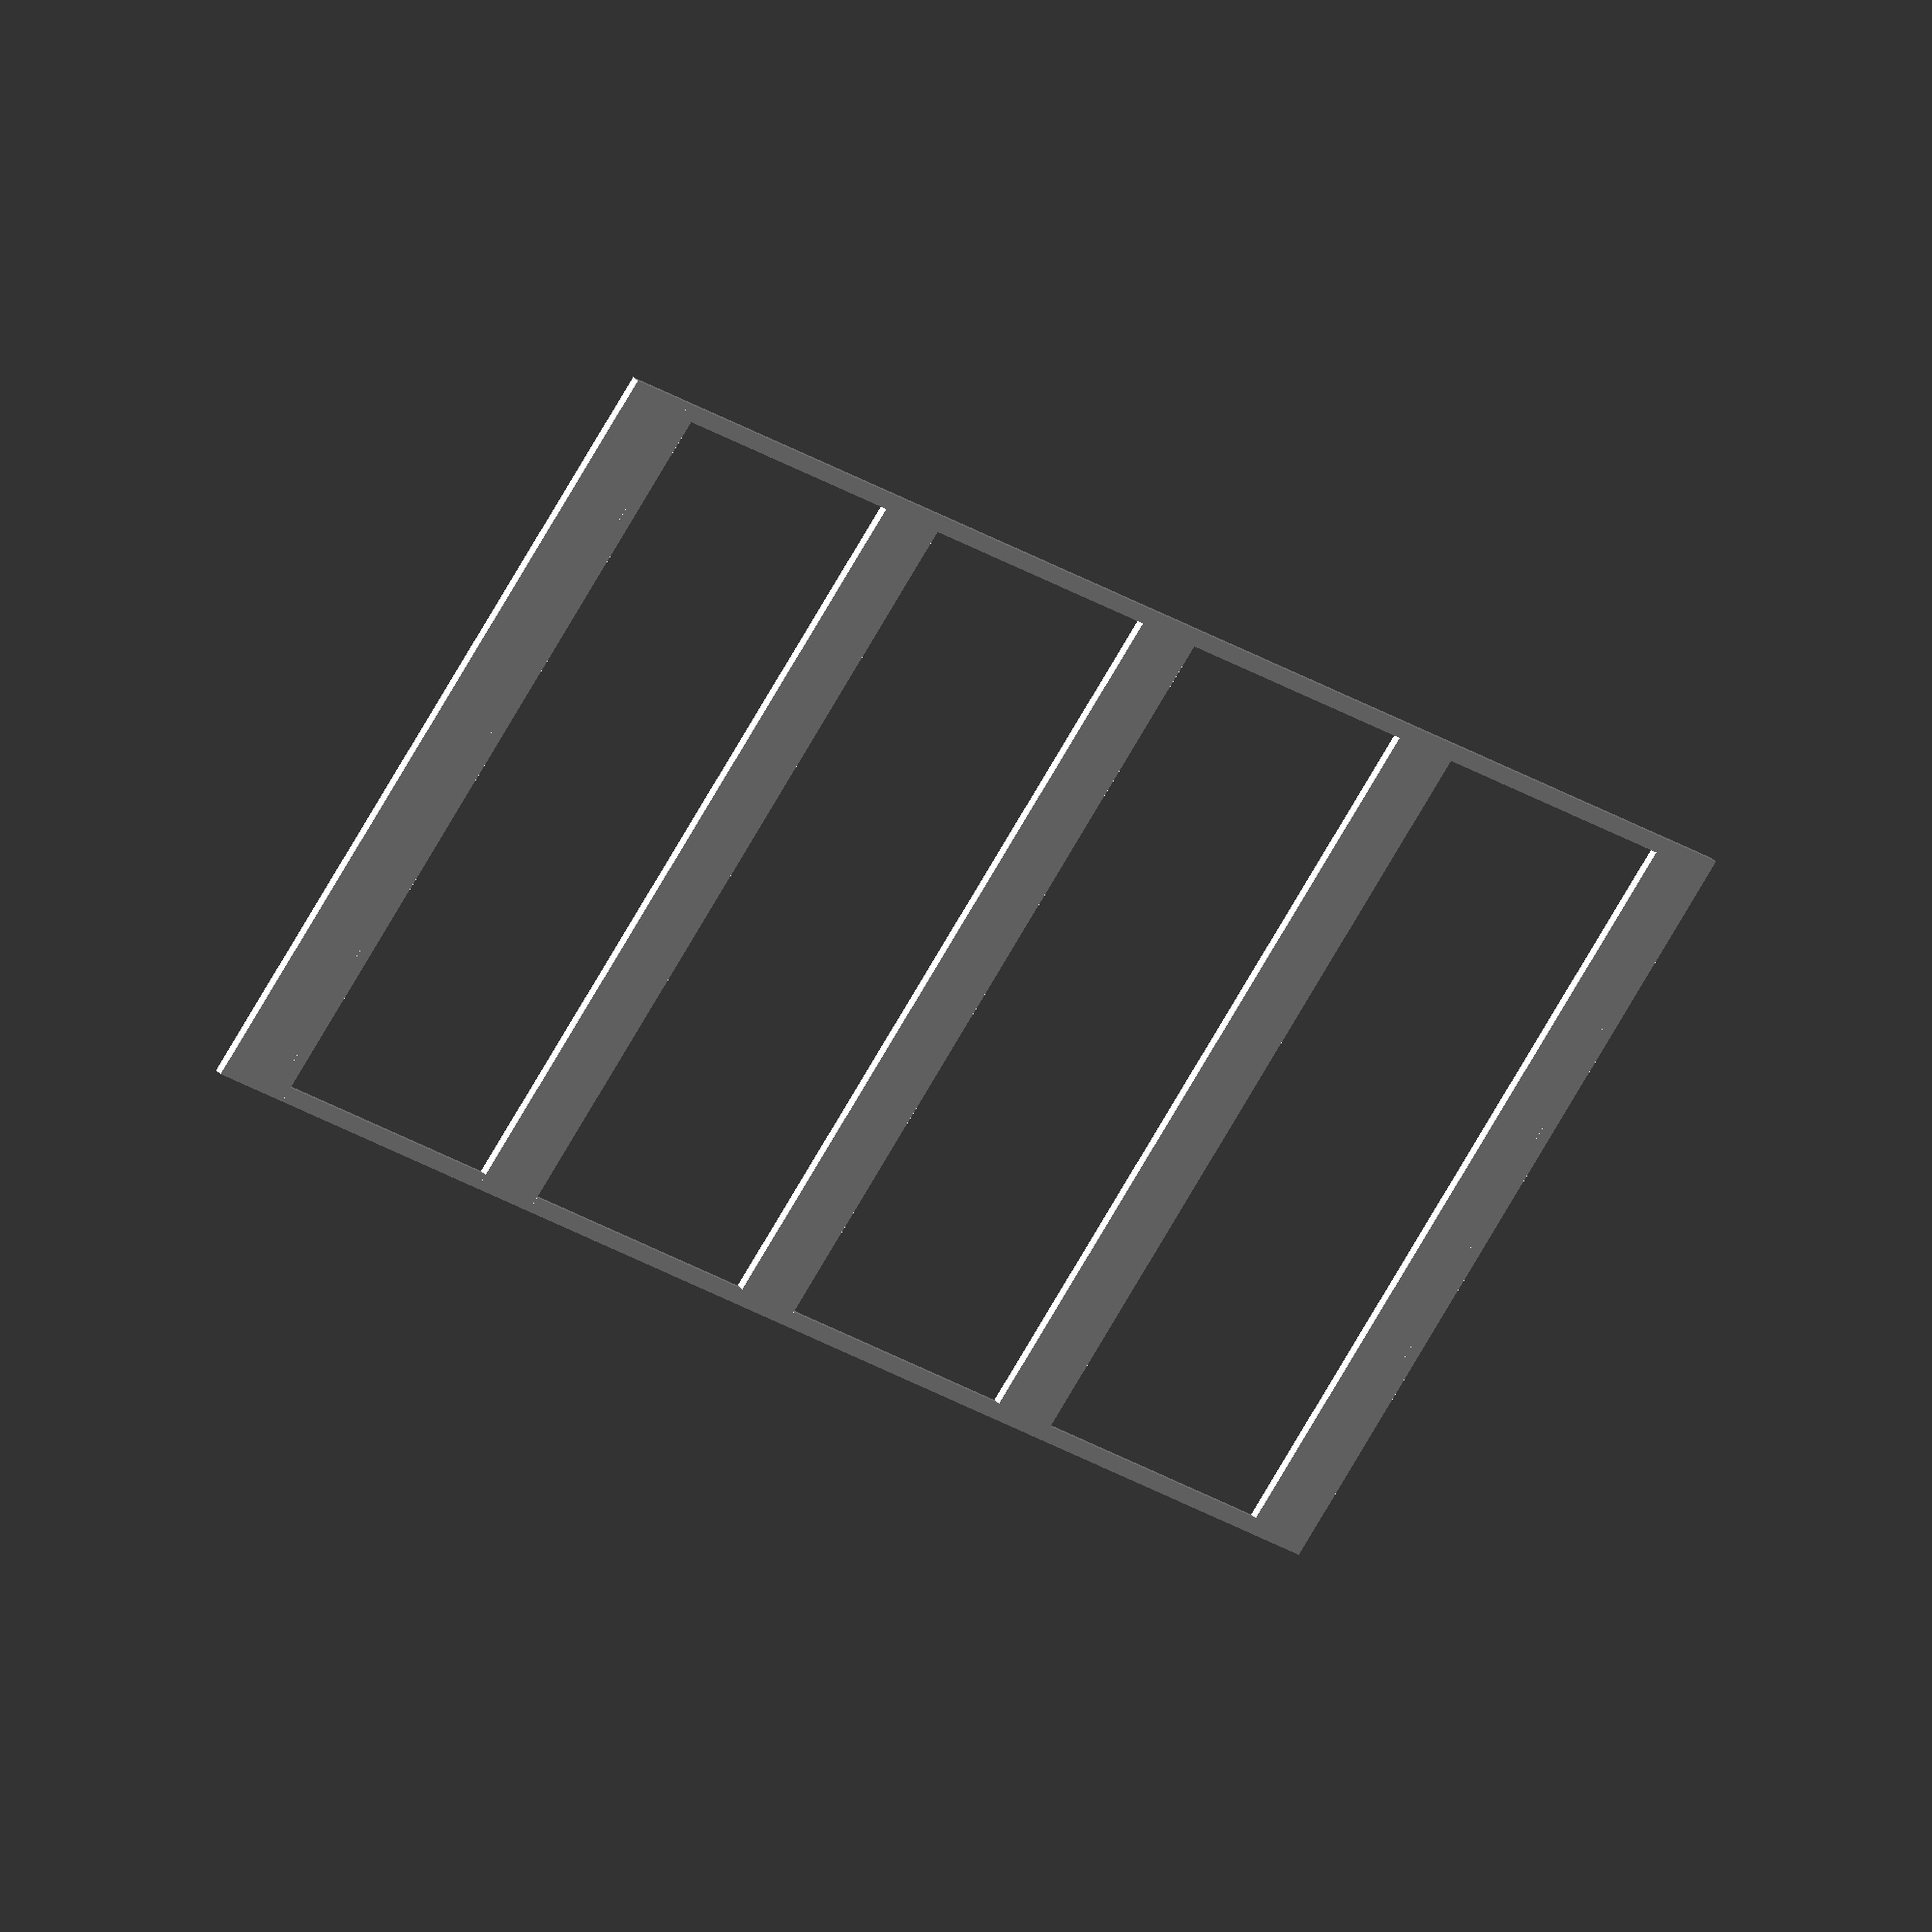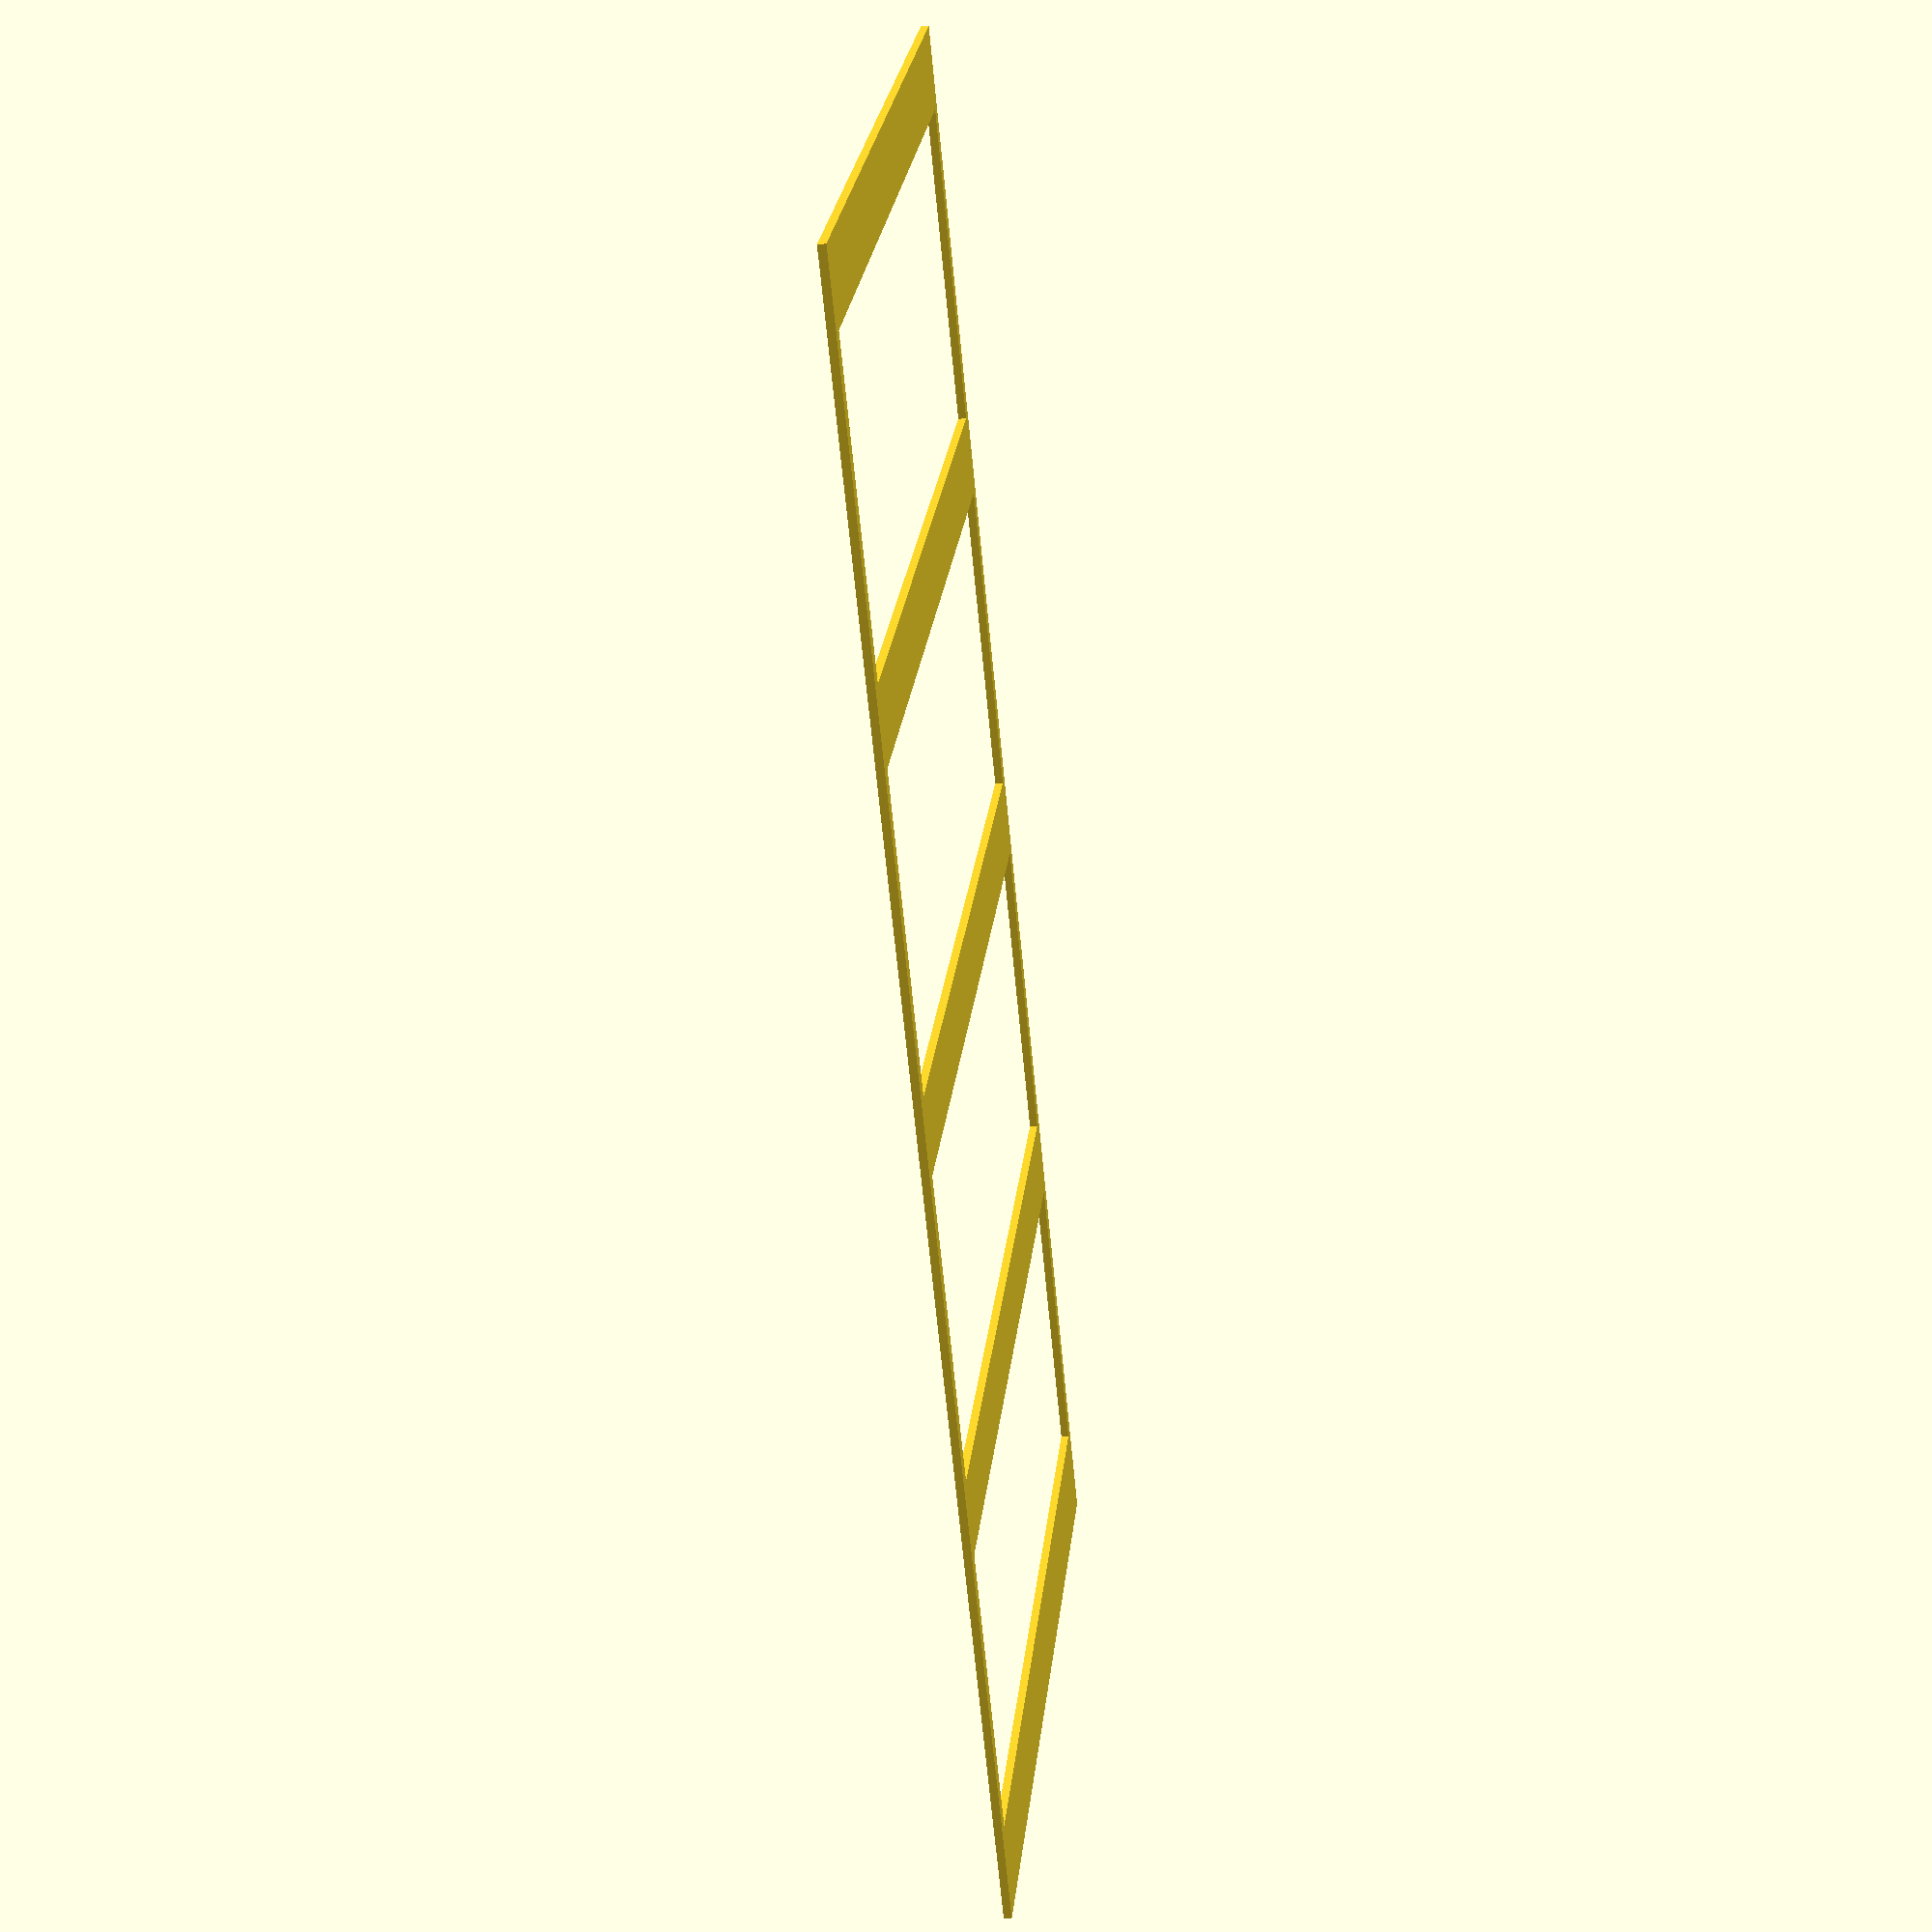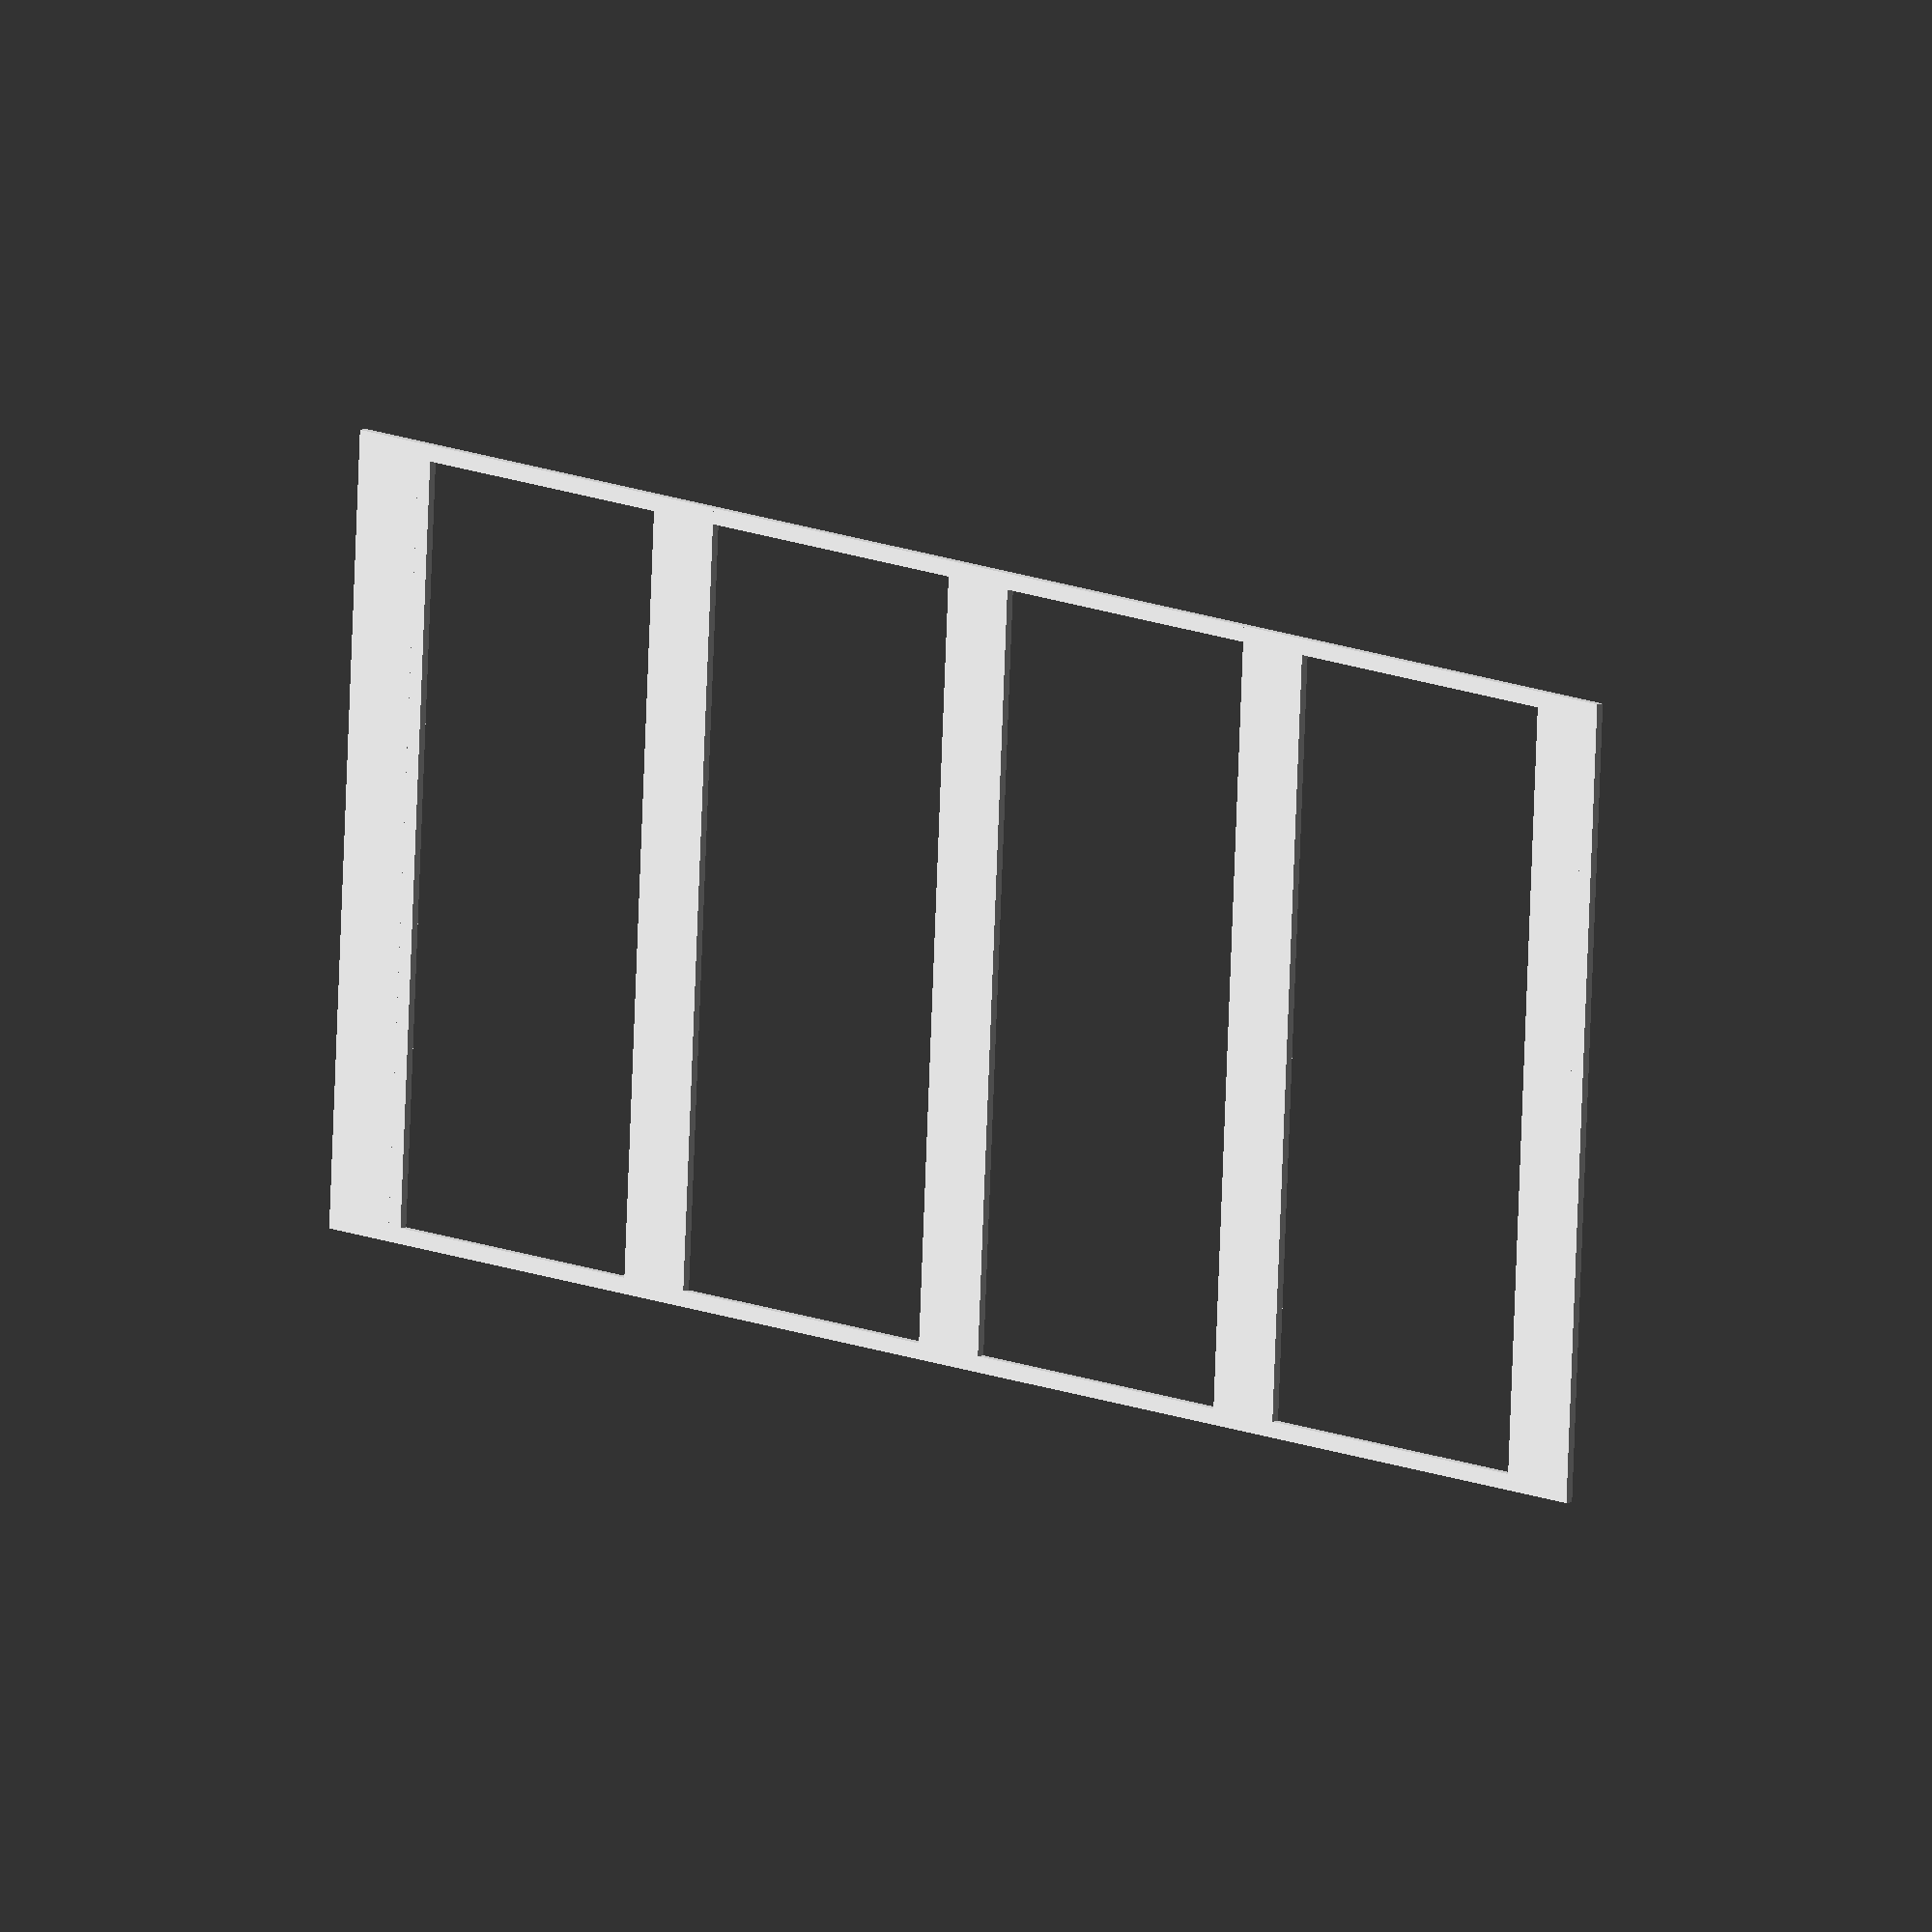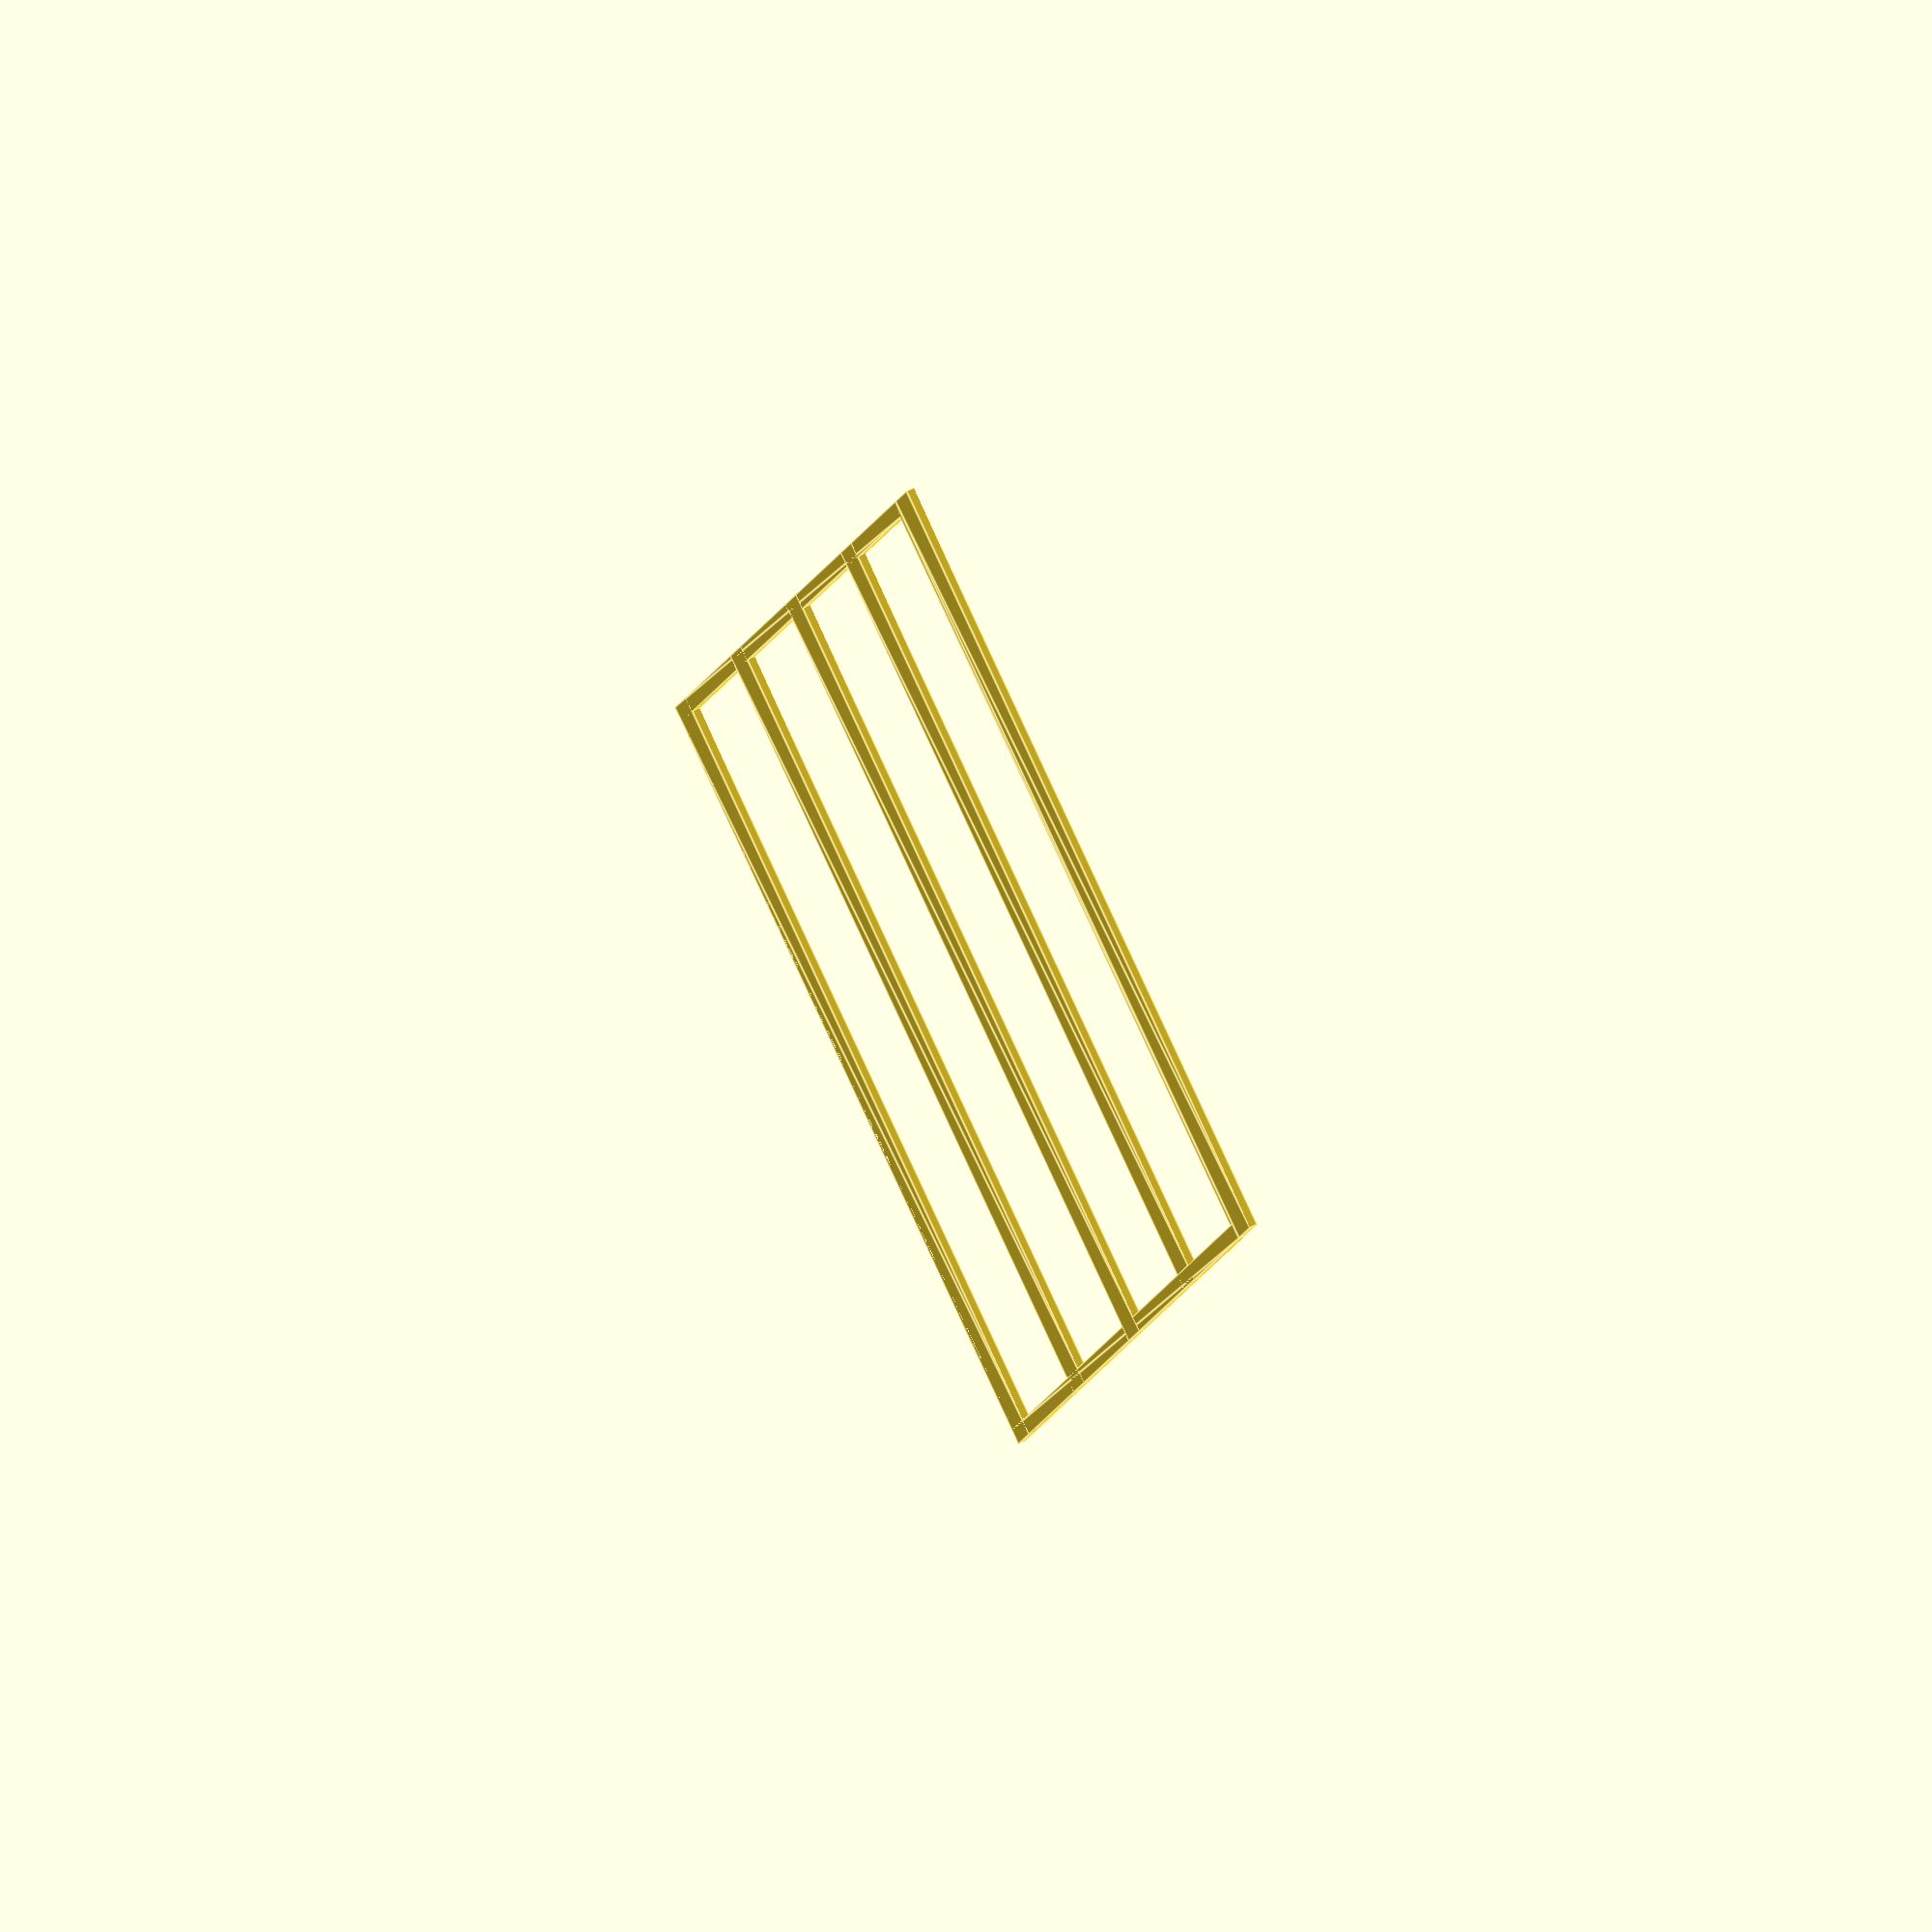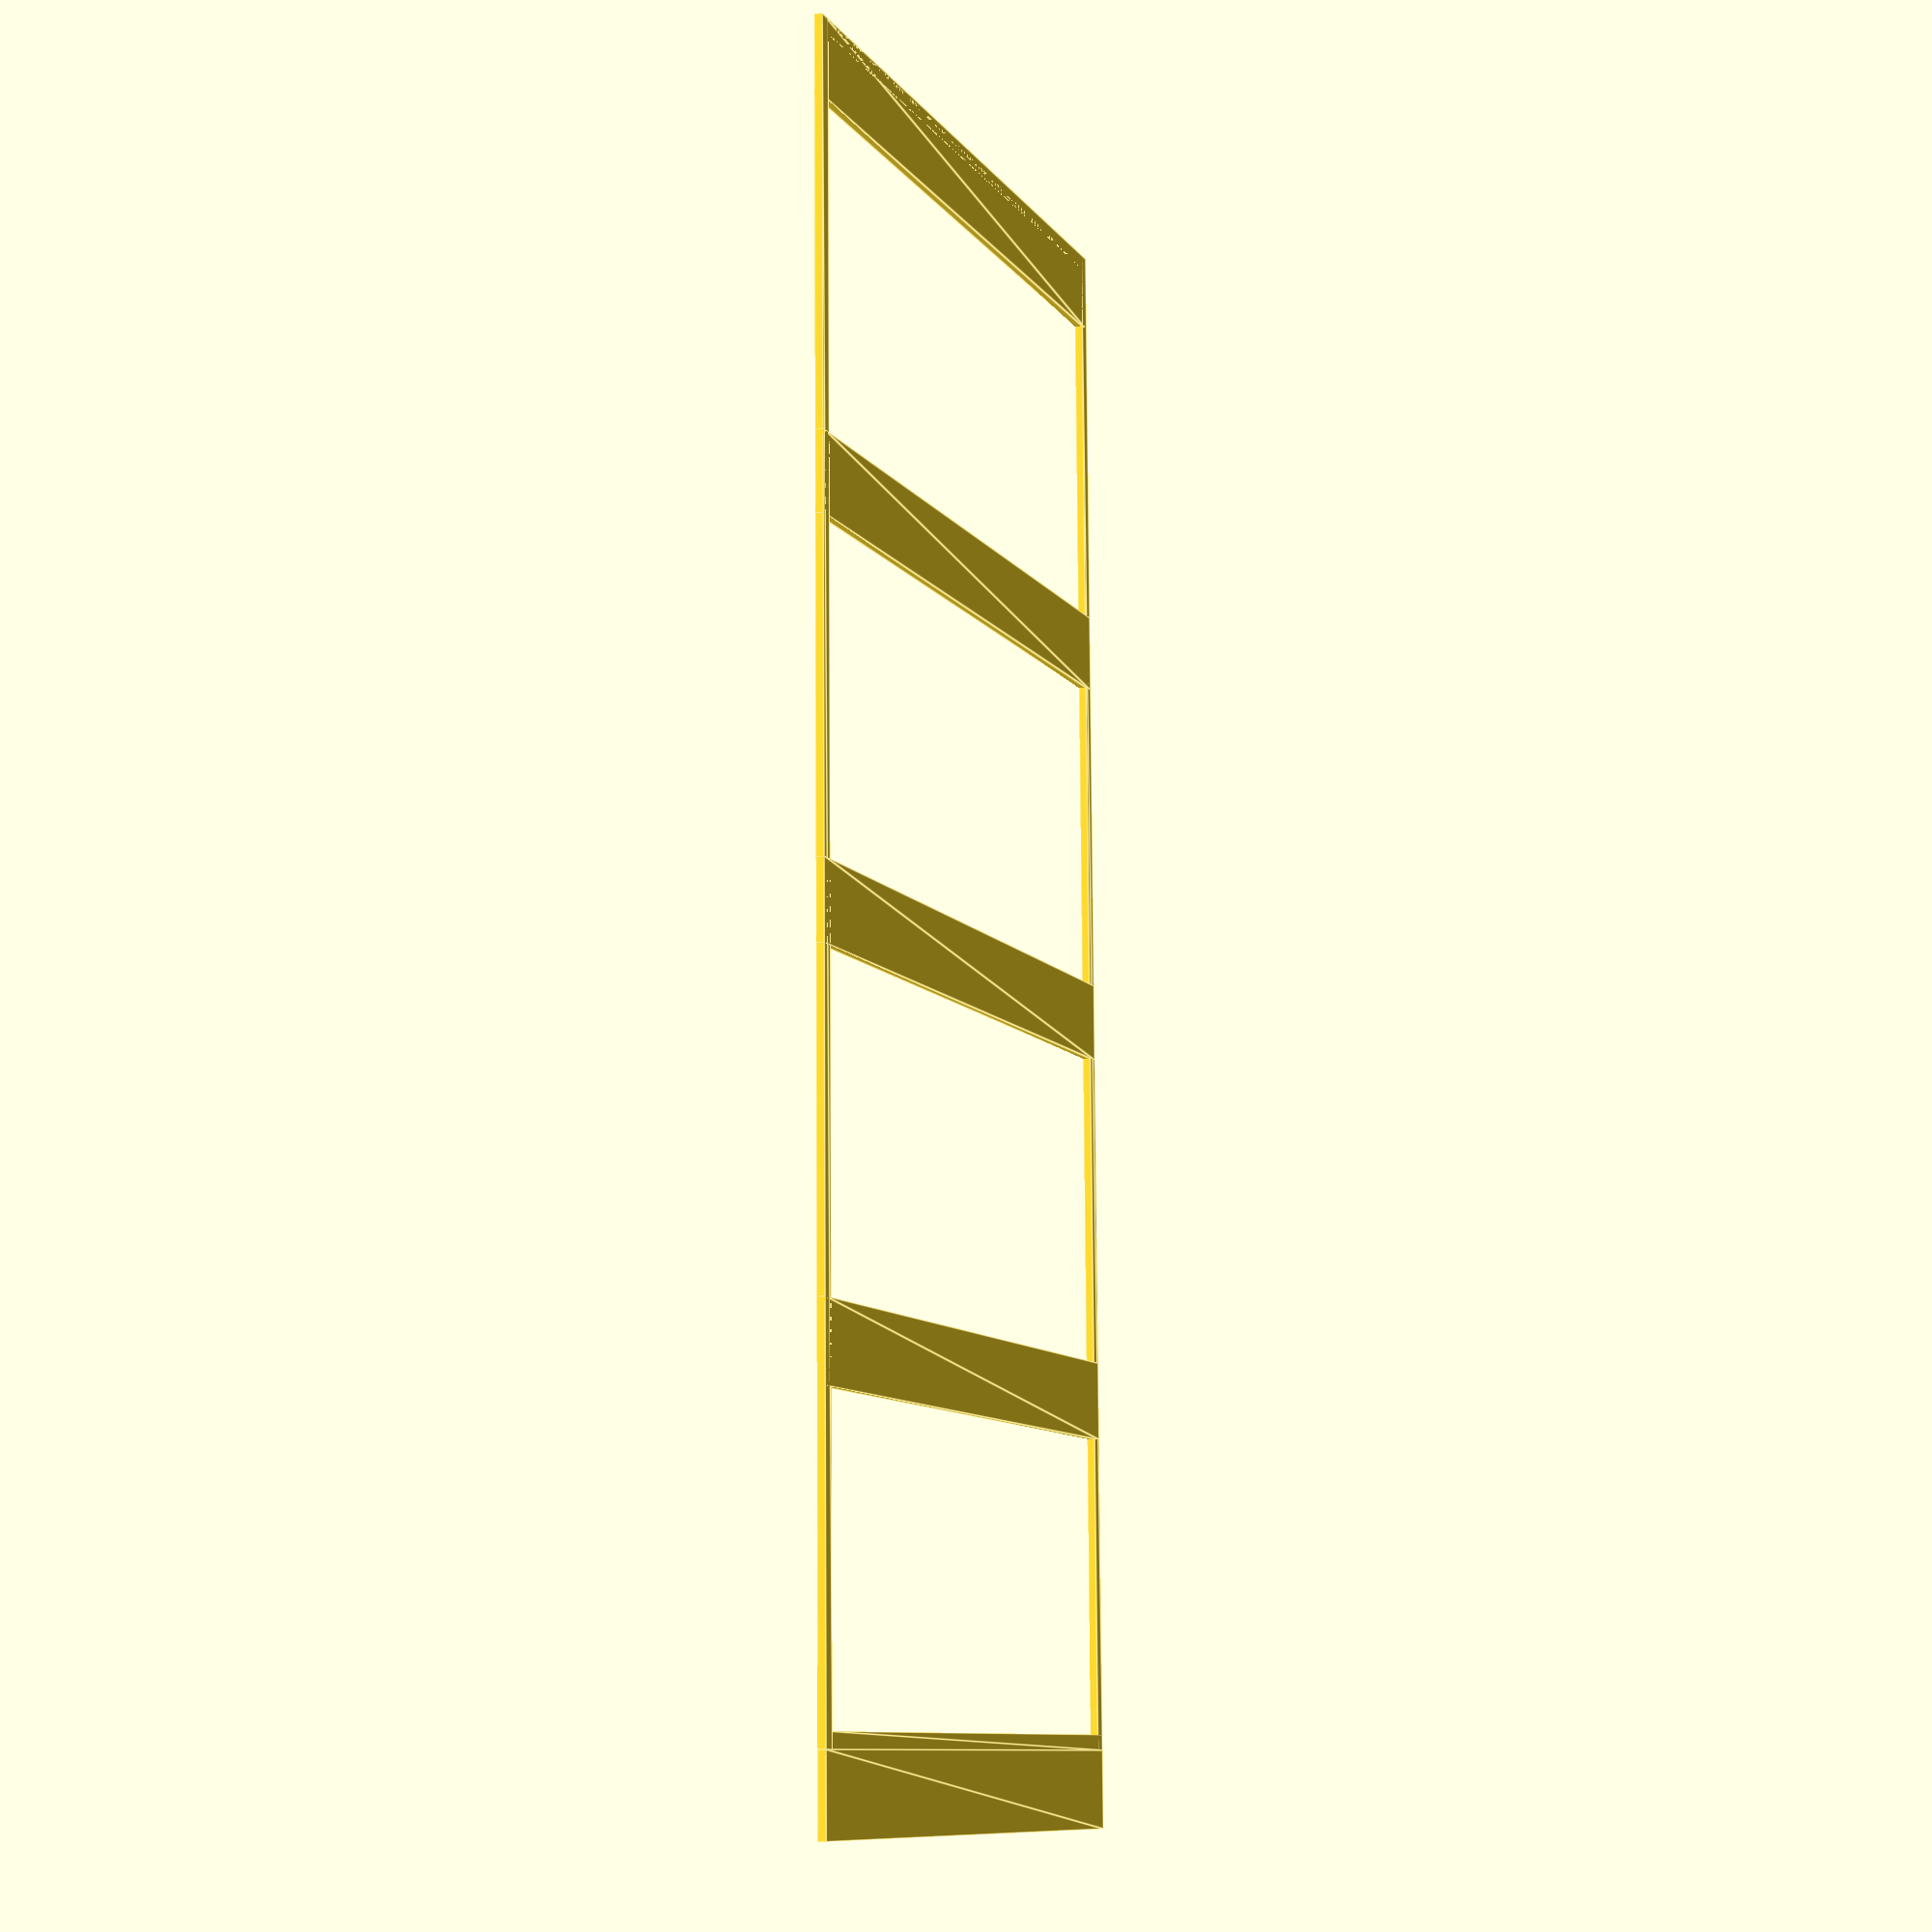
<openscad>
module cube_square(dimensions = [0, 0, 0], density = 50, border = 2) {
  square([dimensions.x, border]);
  translate([0, dimensions.y - border])
    square([dimensions.x, border]);
  square([border, dimensions.y]);
  translate([dimensions.x - border, 0])
    square([border, dimensions.y]);

  for(i = [0:density:dimensions.y]) {
    translate([0, i])
      square([dimensions.x, 10]);
  }
}

cube_square([100, 200, 300]);

</openscad>
<views>
elev=146.9 azim=129.1 roll=215.7 proj=o view=solid
elev=20.1 azim=223.8 roll=98.0 proj=p view=solid
elev=350.9 azim=273.0 roll=43.6 proj=o view=solid
elev=293.4 azim=342.2 roll=243.7 proj=o view=edges
elev=10.5 azim=178.8 roll=289.3 proj=p view=edges
</views>
